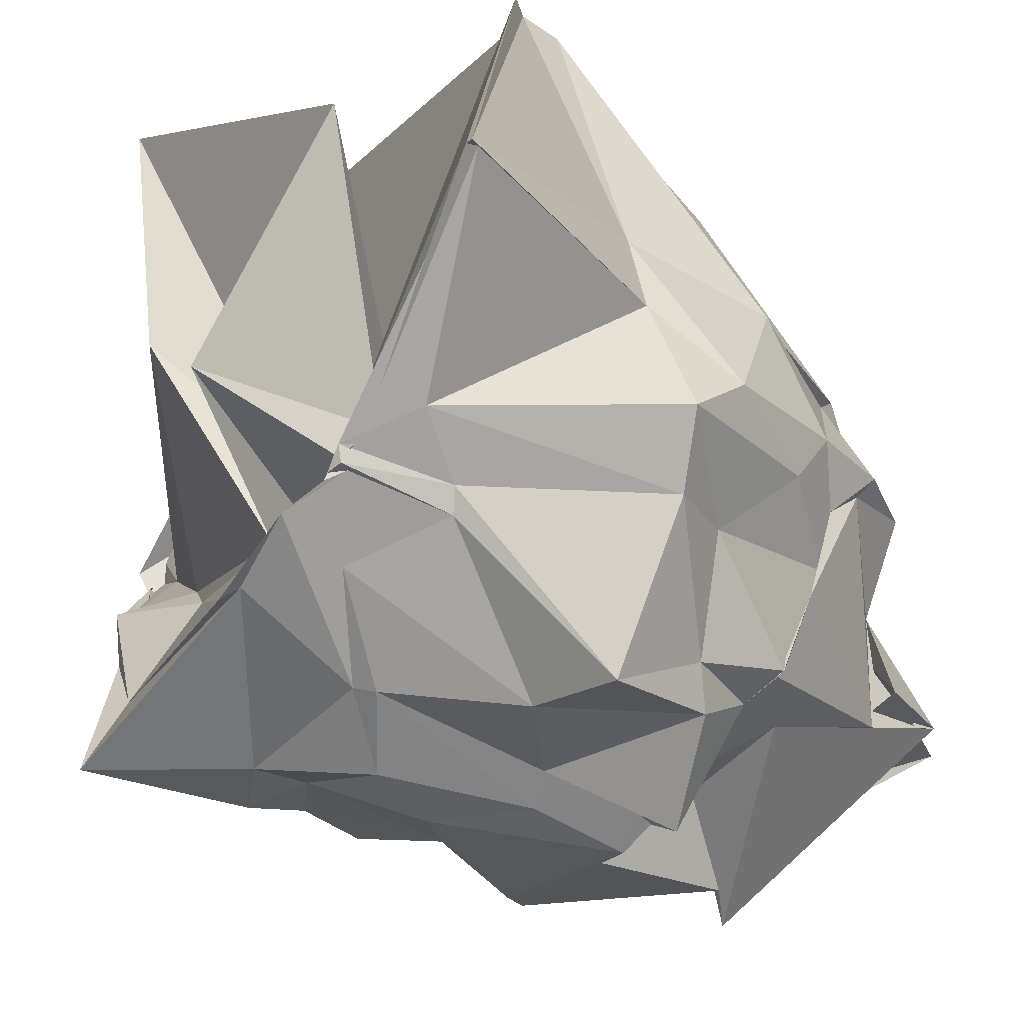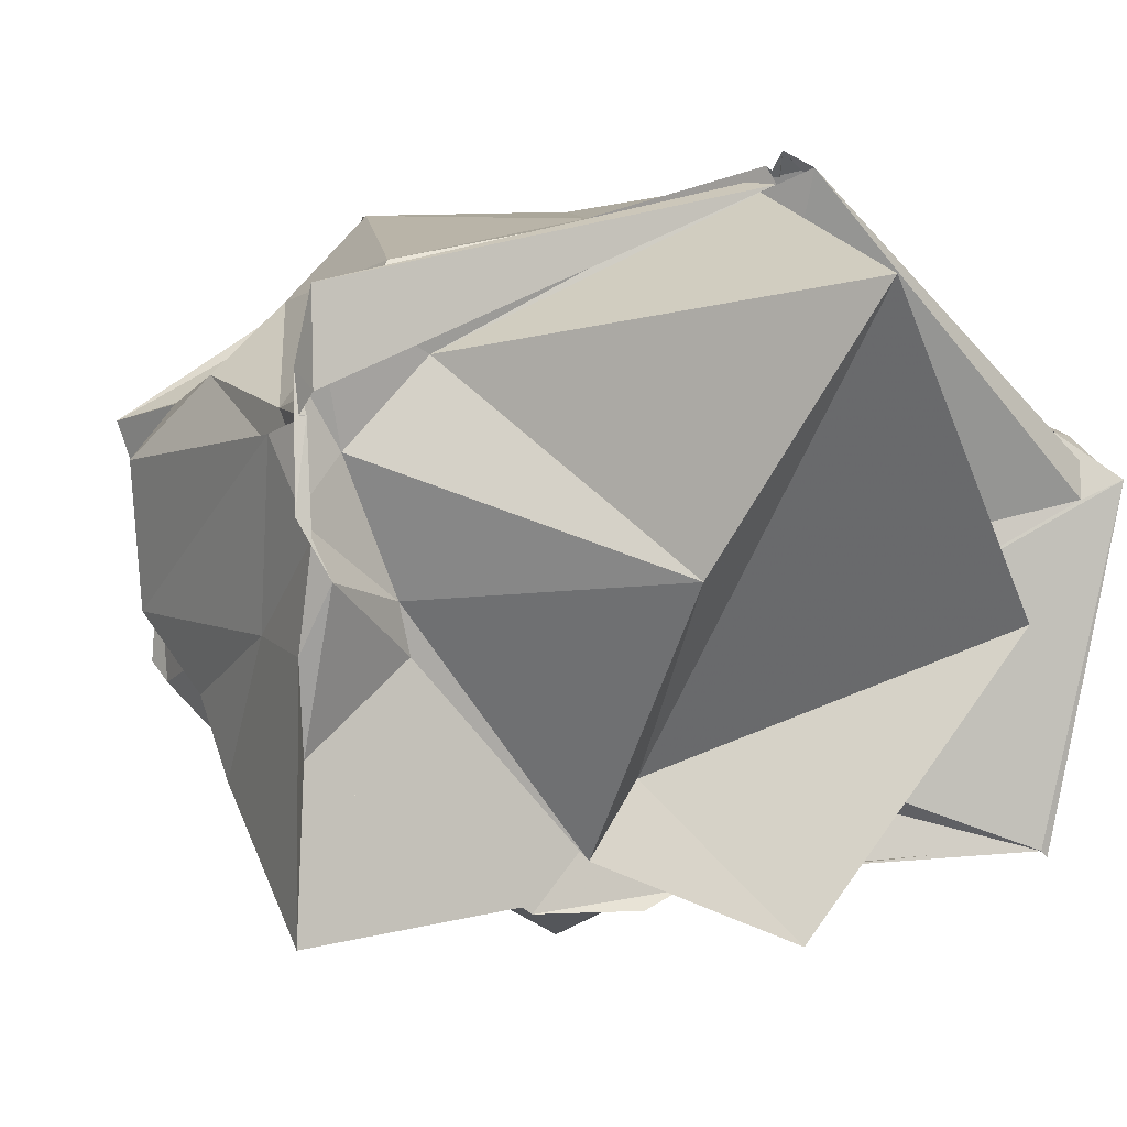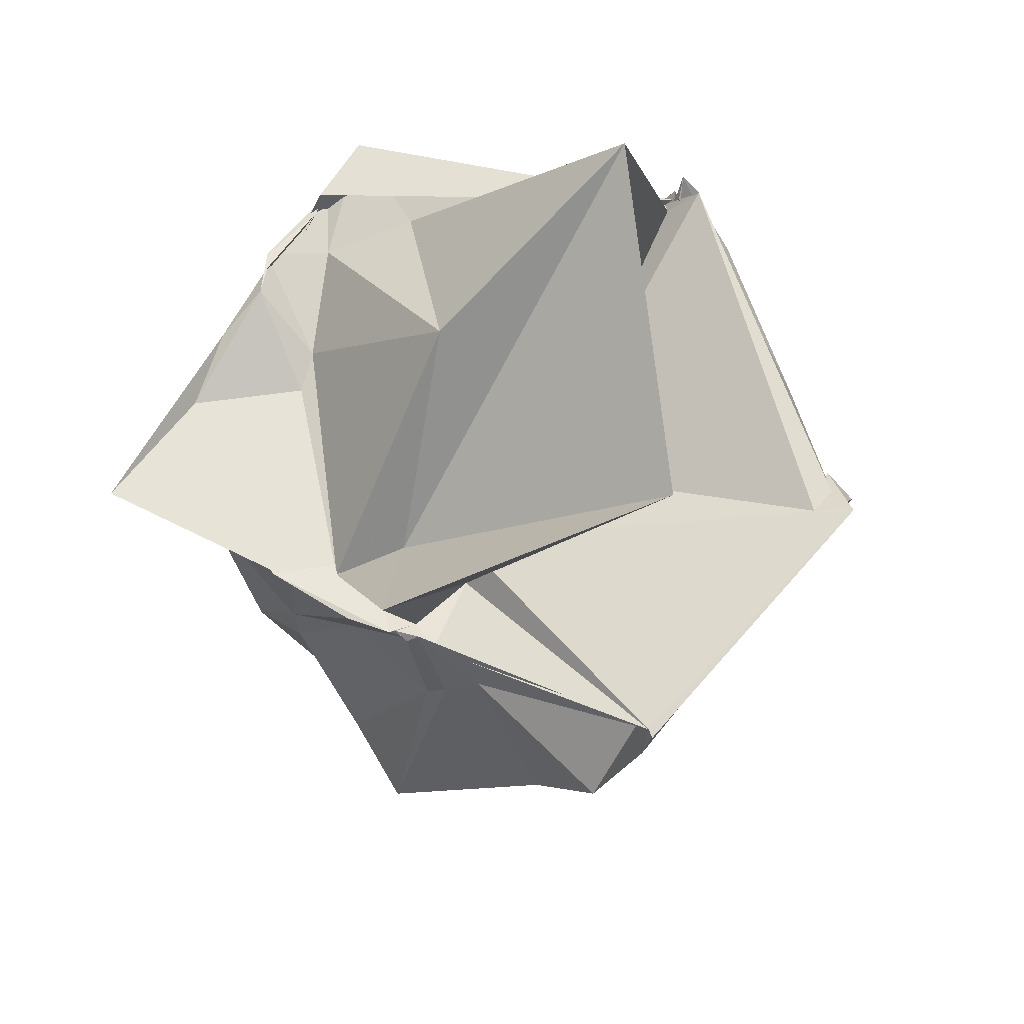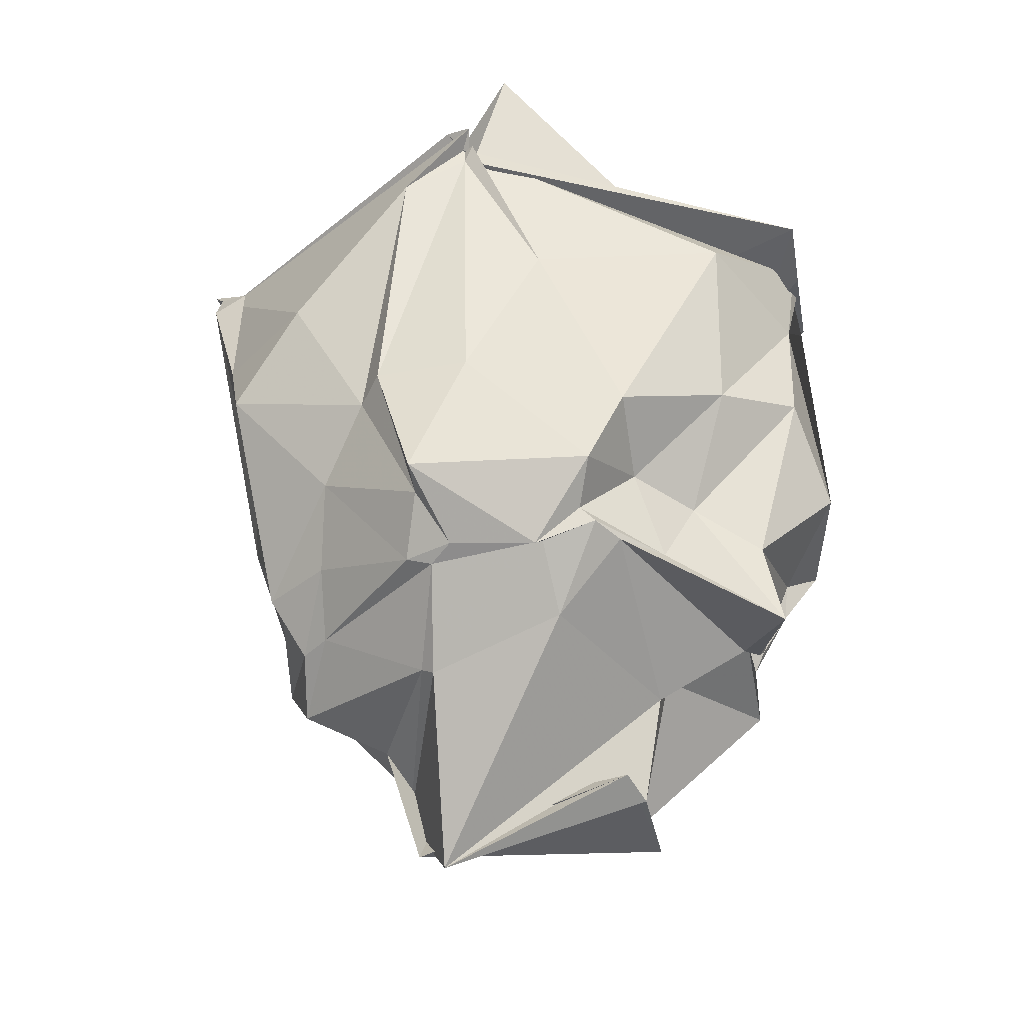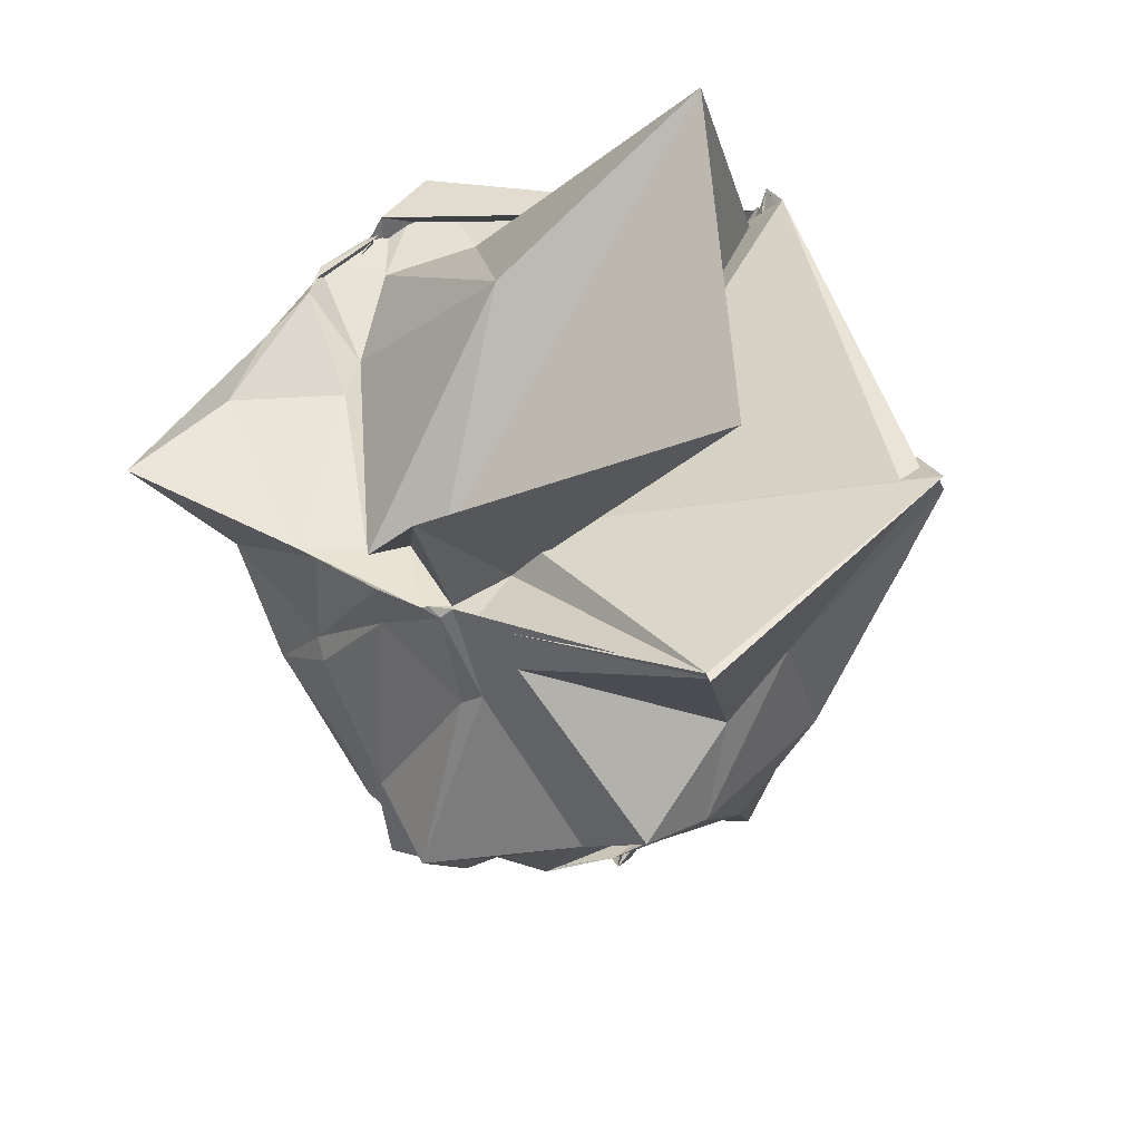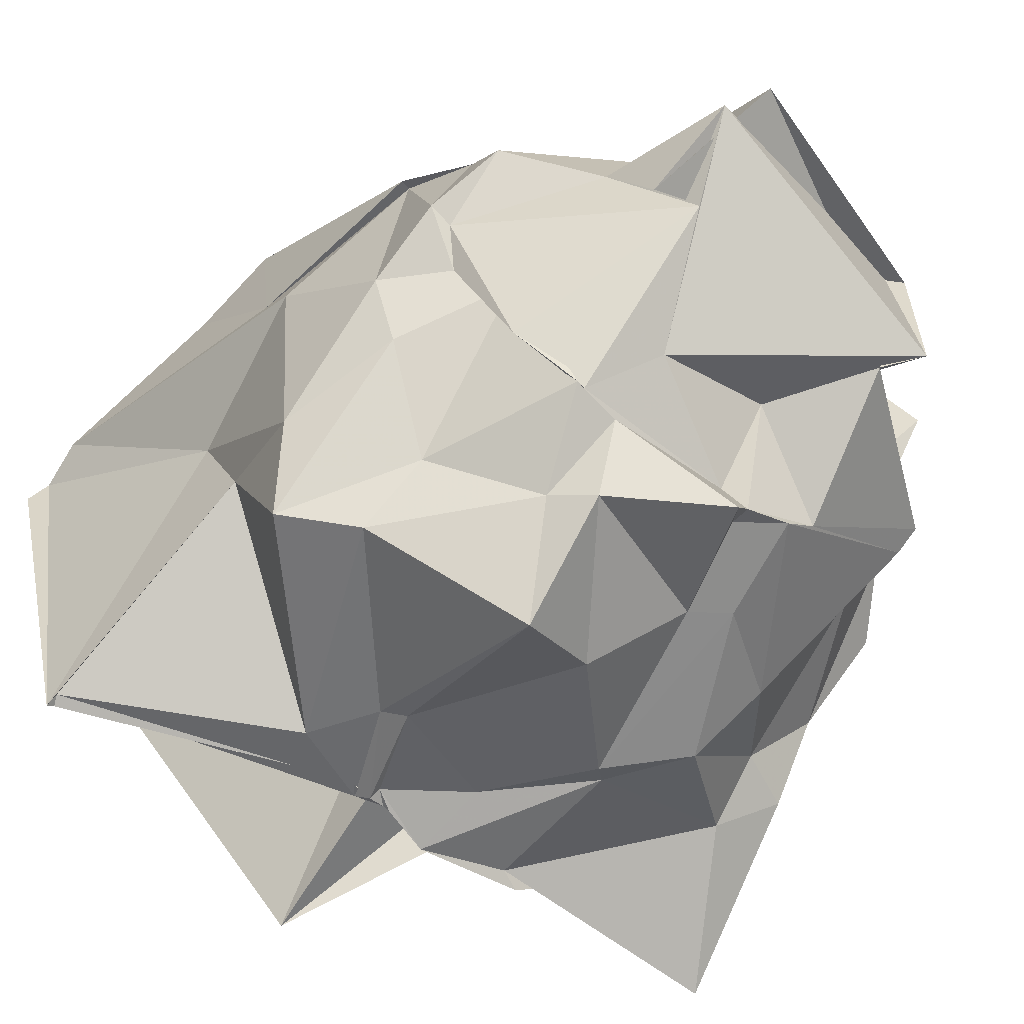
<metadata>
{"format":"obj","ext":"obj","renderer":"f3d","projection":"perspective","resolution":1024,"background":"white","views":[{"elev":-69.4,"azim":49.7,"up":"+Y"},{"elev":5.5,"azim":-31.4,"up":"+Y"},{"elev":69.5,"azim":29.4,"up":"+Z"},{"elev":-39.4,"azim":-175.7,"up":"+Z"},{"elev":51.5,"azim":32.3,"up":"+Z"},{"elev":-60.2,"azim":143.7,"up":"+Y"}]}
</metadata>
<code>
v -1.559 -0.6428 1.012
v -1.879 0.127 -1.378
v 0.07638 0.3639 1.4
v -0.06188 0.4729 1.321
v 0.03223 0.3469 1.385
v -1.272 1.405 1.409
v -1.245 1.322 1.354
v -1.284 1.359 1.336
v -1.265 1.299 1.367
v -2.772 0.6616 1.073
v -2.786 0.5867 1.002
v -2.763 0.5862 1.01
v -2.785 0.2125 1.082
v -2.804 -0.1575 1.021
v -2.824 -1.068 1.034
v -1.914 -1.017 1.024
v -1.585 -1.067 1.098
v -1.334 -0.9962 1.008
v -1.32 -1.02 1.049
v -1.281 -0.9868 1.094
v -0.1706 -0.9363 1.394
v -0.157 -0.9766 1.431
v 0.08159 0.4514 1.232
v -0.0948 0.6901 0.5835
v -0.4603 1.072 0.5886
v -0.9756 1.328 1.112
v -1.246 1.319 1.279
v -1.579 1.197 0.7246
v -2.392 1.06 0.8448
v -2.728 0.5973 0.7489
v -2.748 0.3411 0.9973
v -2.793 0.52 0.8011
v -2.767 -0.1265 0.6862
v -2.741 -0.6423 0.3719
v -2.524 -0.819 0.4996
v -1.957 -1.022 0.4774
v -1.621 -1.015 0.7969
v -1.202 -1.075 0.6382
v -1.123 -1.041 0.6991
v -0.9703 -1.01 0.9545
v -0.3073 -0.505 0.4951
v -0.2348 -0.1488 0.6291
v -0.163 0.2494 0.1769
v -0.1596 0.8328 0.2624
v -0.7772 1.035 0.02996
v -0.8618 1.174 0.07188
v -1.256 1.231 0.07526
v -1.936 1.215 -0.1618
v -2.375 0.9206 0.08573
v -2.71 0.6841 0.2025
v -2.855 0.3907 -0.1287
v -2.797 -0.1281 -0.1729
v -2.727 -0.3832 0.1357
v -2.523 -0.6282 0.2677
v -2.166 -1.022 0.1923
v -1.894 -1.074 0.4164
v -1.522 -1.233 0.002767
v -1.199 -1.413 -0.09883
v -0.6224 -1.089 0.08319
v -0.3567 -1.034 0.2509
v -0.2629 -0.7089 0.08496
v -0.1486 0.02442 -0.003393
v -0.3018 0.3469 -0.5201
v -0.5923 0.7921 -0.2226
v -1.033 1.073 -0.5203
v -1.016 1.205 -0.4743
v -1.781 1.214 -0.4872
v -1.968 0.8759 -0.3279
v -2.222 0.6595 -0.3583
v -2.514 0.5562 -0.5139
v -2.651 -0.01752 -0.2907
v -2.632 -0.04765 -0.4497
v -2.503 -0.3404 -0.3755
v -2.246 -0.8931 -0.1047
v -1.918 -0.9748 -0.3484
v -1.773 -0.9961 -0.2672
v -1.186 -1.128 -0.5164
v -1.06 -1.076 -0.3871
v -0.6918 -0.8836 -0.1583
v -0.4254 -0.5576 -0.3424
v -0.2982 -0.3291 -0.4001
v -0.3433 0.3619 -0.5044
v -0.5589 0.5649 -0.5205
v -0.9807 0.8724 -0.7271
v -1.175 0.966 -0.7219
v -1.541 1.007 -0.7756
v -1.733 1.043 -0.6248
v -2.084 0.7755 -0.6911
v -2.592 0.4854 -0.8462
v -2.491 0.08359 -0.7448
v -2.518 0.009437 -0.6753
v -2.474 -0.01728 -0.7671
v -2.478 -0.453 -0.6882
v -1.864 -0.9243 -0.7312
v -1.691 -0.9518 -0.6316
v -1.608 -1.107 -0.7529
v -1.139 -0.8825 -0.6829
v -0.9534 -0.8552 -0.7146
v -0.6747 -0.4268 -0.7098
v -0.4992 -0.3363 -0.6002
v -0.3284 -0.165 -0.6945
v -0.4531 0.2561 -0.7637
v 0.1211 0.3117 1.473
v -0.02605 0.2458 1.425
v -1.166 1.352 1.437
v -1.264 1.32 1.319
v -1.305 1.309 1.271
v -2.76 0.9915 1.043
v -2.784 0.732 0.966
v -2.83 0.2806 1.058
v -2.737 0.08013 1.123
v -2.756 -0.4905 0.9579
v -1.99 -1.042 1.058
v -1.41 -1.022 1.053
v -1.385 -1.004 1.058
v -1.204 -0.9898 1.048
v -0.1864 -0.9523 1.434
v -1.359 -0.4816 1.014
v -1.189 -0.02274 1.006
v -1.273 1.276 1.289
v -2.345 0.7659 1.034
v -2.621 0.4656 0.9638
v -2.418 -0.01167 0.9565
v -2.37 -0.1925 0.9447
v -1.652 -0.7475 0.9884
v -1.334 -0.9197 1.001
v -1.249 -0.6301 0.9431
v -0.5419 -0.1176 1.778
v -1.405 1.018 2.185
v -1.768 0.08083 1.708
v -1.751 -0.8985 1.021
v -1.354 -1.106 1.672
v -0.5615 0.3618 -0.758
v -1.089 0.8774 -0.7609
v -1.57 0.9707 -0.7362
v -1.797 1.027 -0.6846
v -1.898 0.9285 -0.7136
v -2.422 0.1593 -0.7727
v -2.445 0.08042 -0.6754
v -2.497 -0.3844 -0.7789
v -1.987 -0.8218 -0.7333
v -1.693 -0.9731 -0.712
v -1.615 -0.8534 -0.6724
v -0.9844 -0.8656 -0.7096
v -0.7196 -0.664 -0.6575
v -0.4202 -0.1983 -0.6829
v -0.4418 0.02445 -0.9439
v -1.016 0.5132 -1.052
v -1.07 0.5457 -1.092
v -1.627 0.7502 -0.9654
v -2.037 0.1735 -1.026
v -2.074 0.009266 -0.8165
v -1.892 -0.5319 -1.265
v -1.643 -0.5381 -0.9017
v -1.192 -0.6788 -0.9056
v -1.047 -0.3486 -1.319
v -0.803 -0.03606 -1.111
v -0.8767 -0.3631 -1.279
v -1.076 -0.01418 -1.723
v -1.953 -0.02071 -1.424
v -2.009 -0.5056 -1.391
v -0.9543 -0.1149 -1.605
f 3 23 4
f 4 23 24
f 4 24 5
f 5 24 25
f 5 25 6
f 6 25 26
f 6 26 7
f 7 26 27
f 7 27 8
f 8 27 28
f 8 28 9
f 9 28 29
f 9 29 10
f 10 29 30
f 10 30 11
f 11 30 31
f 11 31 12
f 12 31 32
f 12 32 13
f 13 32 33
f 13 33 14
f 14 33 34
f 14 34 15
f 15 34 35
f 15 35 16
f 16 35 36
f 16 36 17
f 17 36 37
f 17 37 18
f 18 37 38
f 18 38 19
f 19 38 39
f 19 39 20
f 20 39 40
f 20 40 21
f 21 40 41
f 21 41 22
f 22 41 42
f 22 42 3
f 3 42 23
f 23 43 24
f 24 43 44
f 24 44 25
f 25 44 45
f 25 45 26
f 26 45 46
f 26 46 27
f 27 46 47
f 27 47 28
f 28 47 48
f 28 48 29
f 29 48 49
f 29 49 30
f 30 49 50
f 30 50 31
f 31 50 51
f 31 51 32
f 32 51 52
f 32 52 33
f 33 52 53
f 33 53 34
f 34 53 54
f 34 54 35
f 35 54 55
f 35 55 36
f 36 55 56
f 36 56 37
f 37 56 57
f 37 57 38
f 38 57 58
f 38 58 39
f 39 58 59
f 39 59 40
f 40 59 60
f 40 60 41
f 41 60 61
f 41 61 42
f 42 61 62
f 42 62 23
f 23 62 43
f 43 63 44
f 44 63 64
f 44 64 45
f 45 64 65
f 45 65 46
f 46 65 66
f 46 66 47
f 47 66 67
f 47 67 48
f 48 67 68
f 48 68 49
f 49 68 69
f 49 69 50
f 50 69 70
f 50 70 51
f 51 70 71
f 51 71 52
f 52 71 72
f 52 72 53
f 53 72 73
f 53 73 54
f 54 73 74
f 54 74 55
f 55 74 75
f 55 75 56
f 56 75 76
f 56 76 57
f 57 76 77
f 57 77 58
f 58 77 78
f 58 78 59
f 59 78 79
f 59 79 60
f 60 79 80
f 60 80 61
f 61 80 81
f 61 81 62
f 62 81 82
f 62 82 43
f 43 82 63
f 63 83 64
f 64 83 84
f 64 84 65
f 65 84 85
f 65 85 66
f 66 85 86
f 66 86 67
f 67 86 87
f 67 87 68
f 68 87 88
f 68 88 69
f 69 88 89
f 69 89 70
f 70 89 90
f 70 90 71
f 71 90 91
f 71 91 72
f 72 91 92
f 72 92 73
f 73 92 93
f 73 93 74
f 74 93 94
f 74 94 75
f 75 94 95
f 75 95 76
f 76 95 96
f 76 96 77
f 77 96 97
f 77 97 78
f 78 97 98
f 78 98 79
f 79 98 99
f 79 99 80
f 80 99 100
f 80 100 81
f 81 100 101
f 81 101 82
f 82 101 102
f 82 102 63
f 63 102 83
f 103 104 118
f 104 119 118
f 104 105 119
f 105 120 119
f 105 106 120
f 106 107 120
f 107 121 120
f 107 108 121
f 108 122 121
f 108 109 122
f 109 110 122
f 110 123 122
f 110 111 123
f 111 124 123
f 111 112 124
f 112 113 124
f 113 125 124
f 113 114 125
f 114 126 125
f 114 115 126
f 115 116 126
f 116 127 126
f 116 117 127
f 117 118 127
f 117 103 118
f 118 119 128
f 119 129 128
f 119 120 129
f 120 121 129
f 121 130 129
f 121 122 130
f 122 123 130
f 123 131 130
f 123 124 131
f 124 125 131
f 125 132 131
f 125 126 132
f 126 127 132
f 127 128 132
f 127 118 128
f 133 148 134
f 134 148 149
f 134 149 135
f 135 149 150
f 135 150 136
f 136 150 137
f 137 150 151
f 137 151 138
f 138 151 152
f 138 152 139
f 139 152 140
f 140 152 153
f 140 153 141
f 141 153 154
f 141 154 142
f 142 154 143
f 143 154 155
f 143 155 144
f 144 155 156
f 144 156 145
f 145 156 146
f 146 156 157
f 146 157 147
f 147 157 148
f 147 148 133
f 148 158 149
f 149 158 159
f 149 159 150
f 150 159 151
f 151 159 160
f 151 160 152
f 152 160 153
f 153 160 161
f 153 161 154
f 154 161 155
f 155 161 162
f 155 162 156
f 156 162 157
f 157 162 158
f 157 158 148
f 3 4 103
f 103 4 104
f 4 5 104
f 104 5 105
f 5 6 105
f 105 6 106
f 6 7 106
f 7 8 106
f 106 8 107
f 8 9 107
f 107 9 108
f 9 10 108
f 108 10 109
f 10 11 109
f 11 12 109
f 109 12 110
f 12 13 110
f 110 13 111
f 13 14 111
f 111 14 112
f 14 15 112
f 15 16 112
f 112 16 113
f 16 17 113
f 113 17 114
f 17 18 114
f 114 18 115
f 18 19 115
f 19 20 115
f 115 20 116
f 20 21 116
f 116 21 117
f 21 22 117
f 117 22 103
f 22 3 103
f 83 133 84
f 84 133 134
f 84 134 85
f 85 134 135
f 85 135 86
f 86 135 136
f 86 136 87
f 87 136 88
f 88 136 137
f 88 137 89
f 89 137 138
f 89 138 90
f 90 138 139
f 90 139 91
f 91 139 92
f 92 139 140
f 92 140 93
f 93 140 141
f 93 141 94
f 94 141 142
f 94 142 95
f 95 142 96
f 96 142 143
f 96 143 97
f 97 143 144
f 97 144 98
f 98 144 145
f 98 145 99
f 99 145 100
f 100 145 146
f 100 146 101
f 101 146 147
f 101 147 102
f 102 147 133
f 102 133 83
f 128 129 1
f 129 130 1
f 130 131 1
f 131 132 1
f 132 128 1
f 159 158 2
f 160 159 2
f 161 160 2
f 162 161 2
f 158 162 2

</code>
